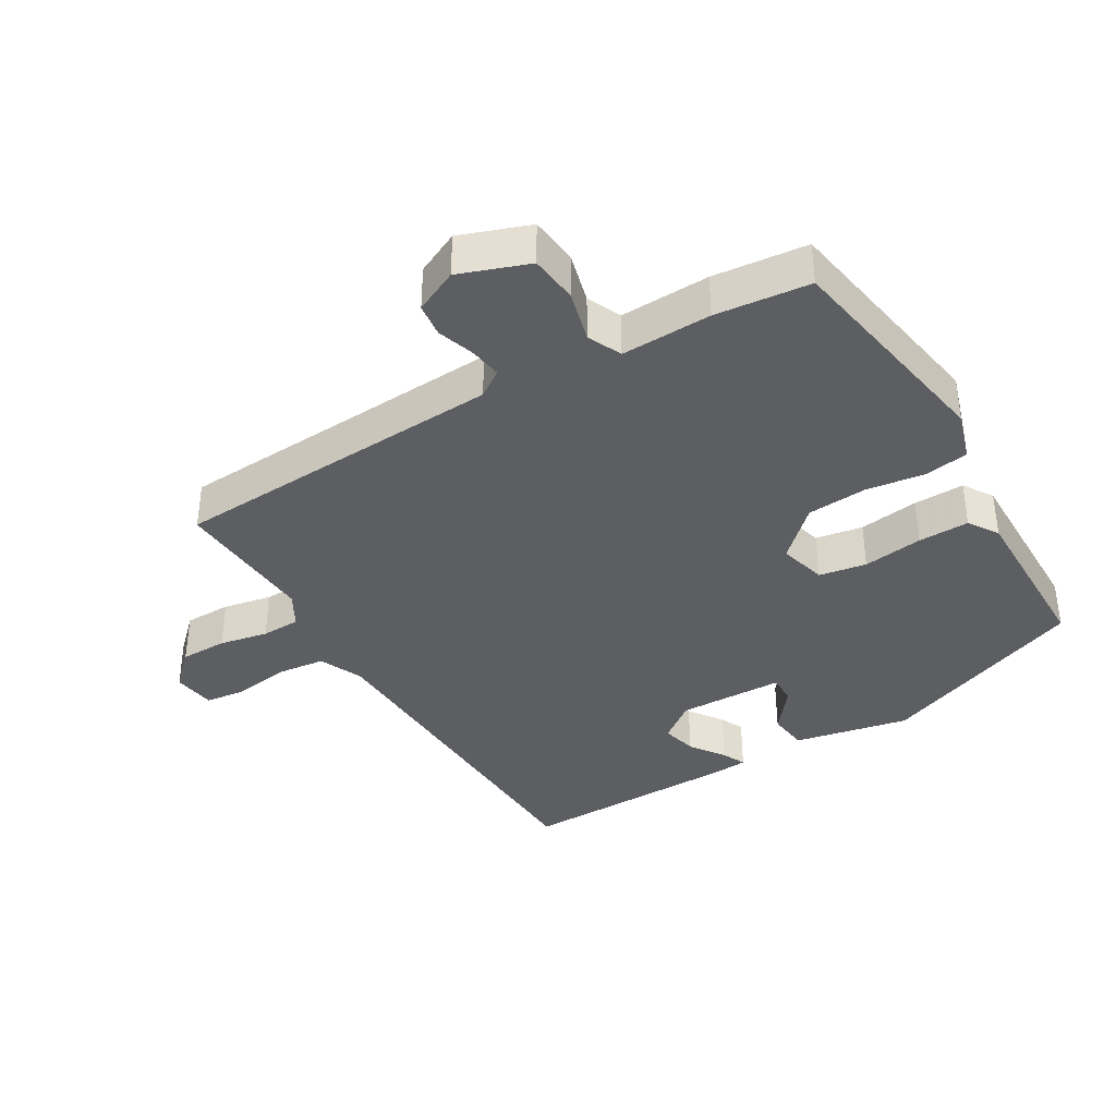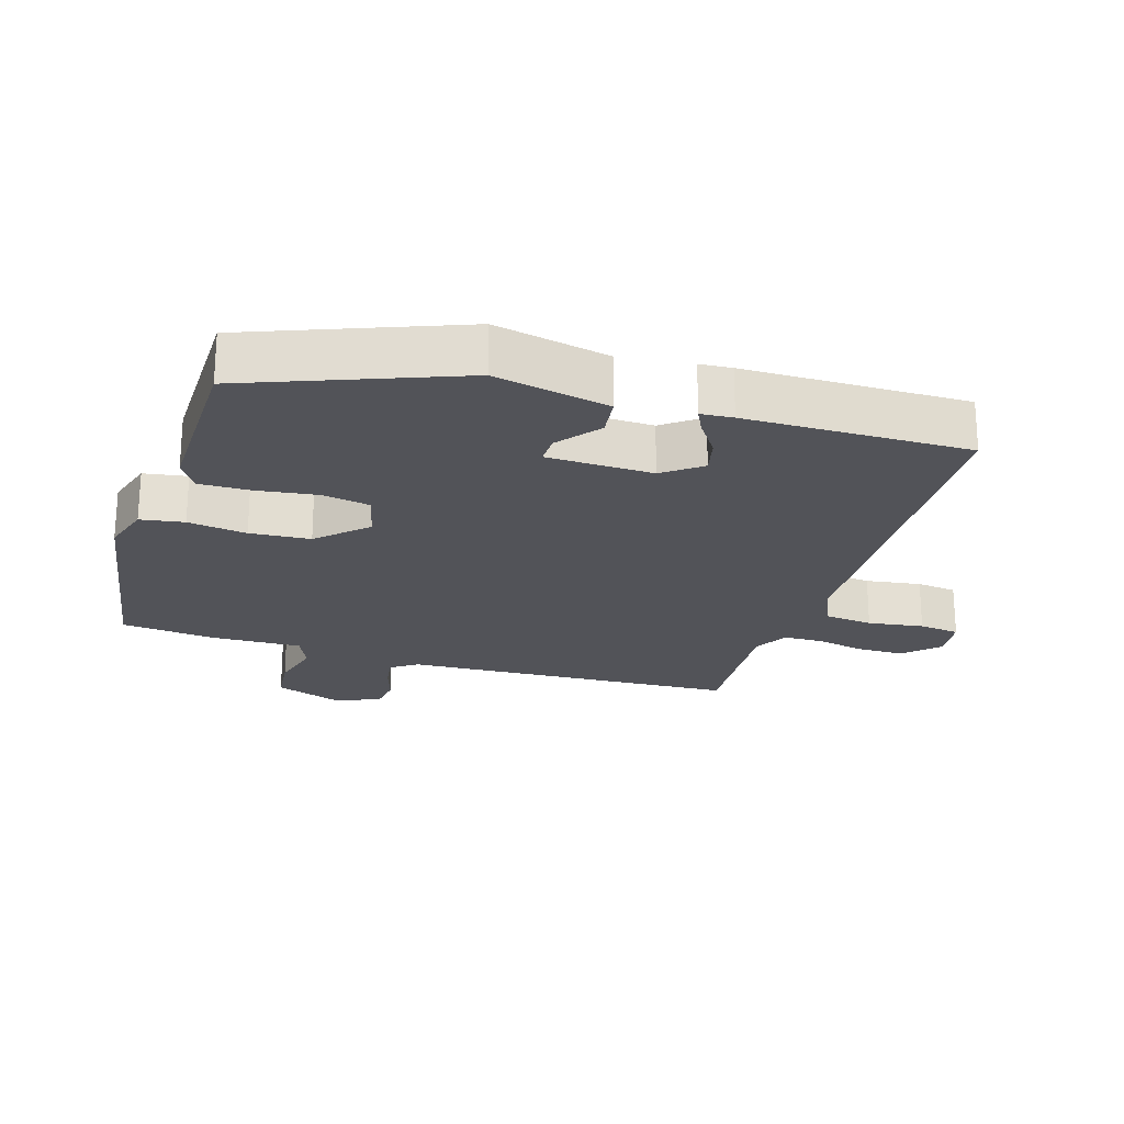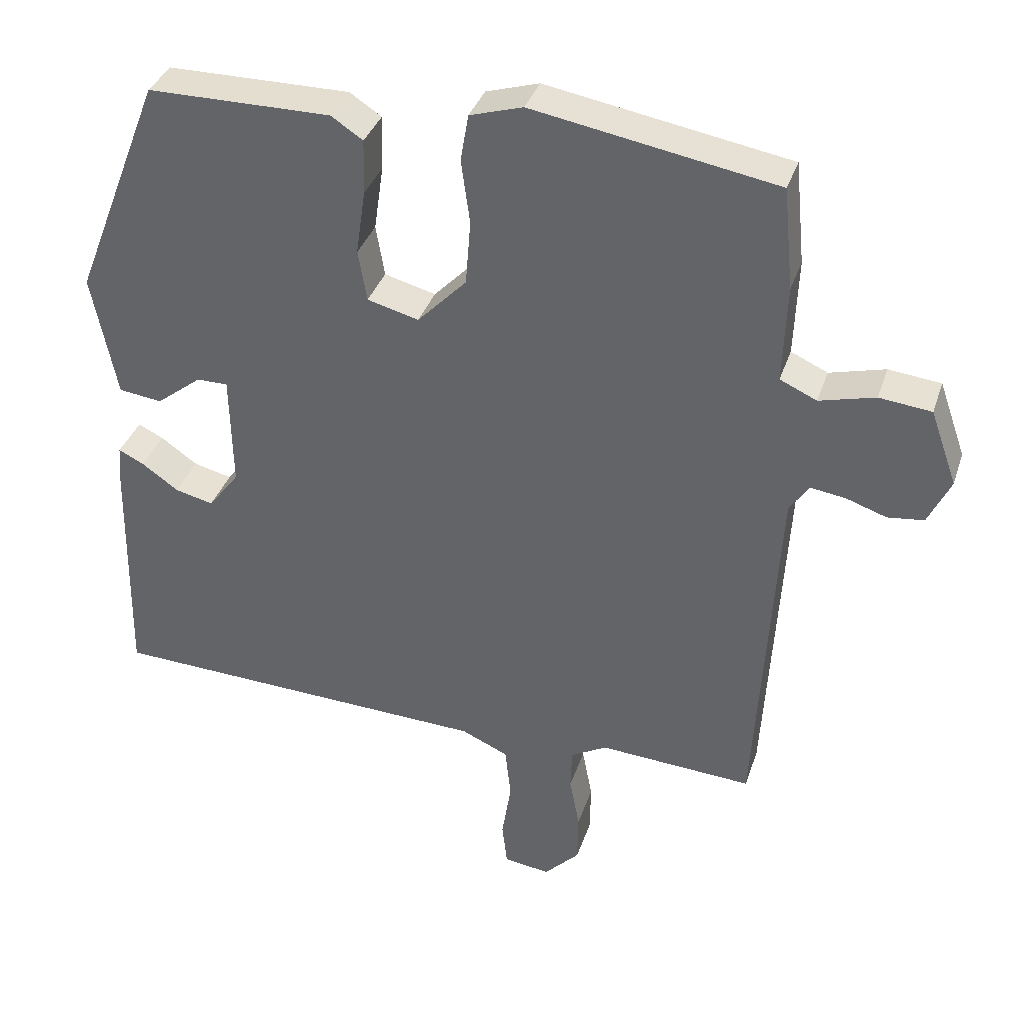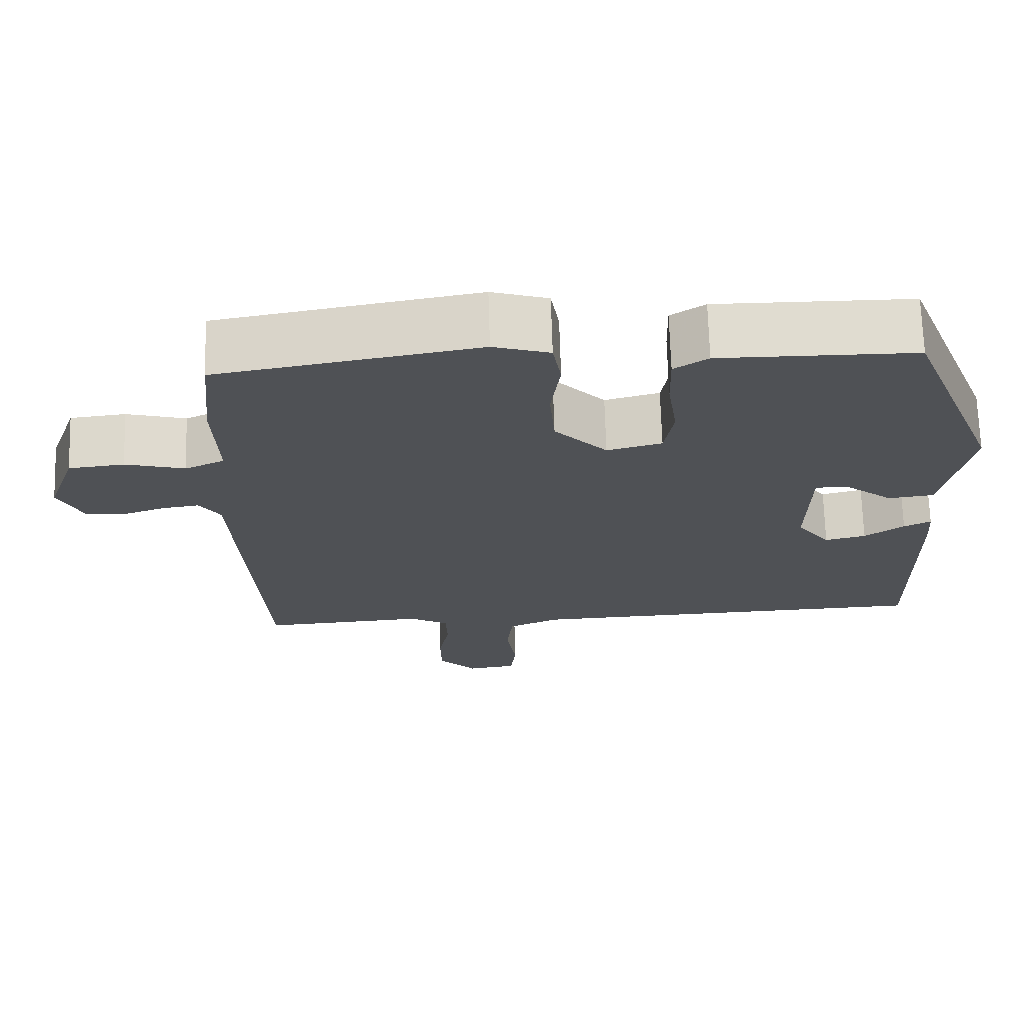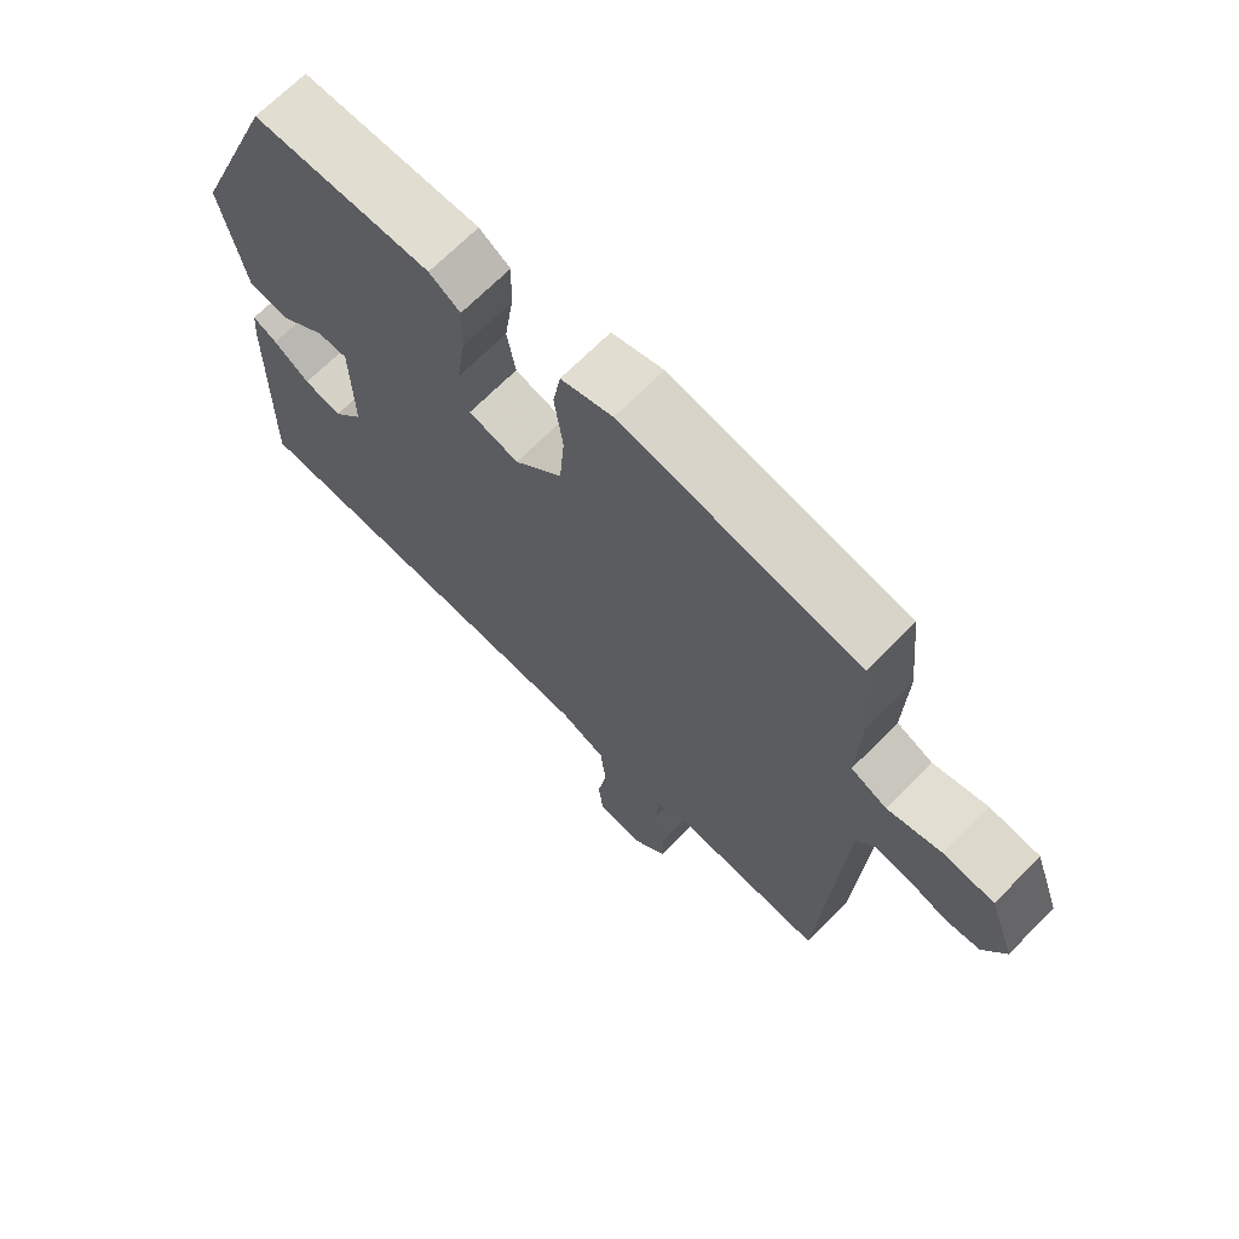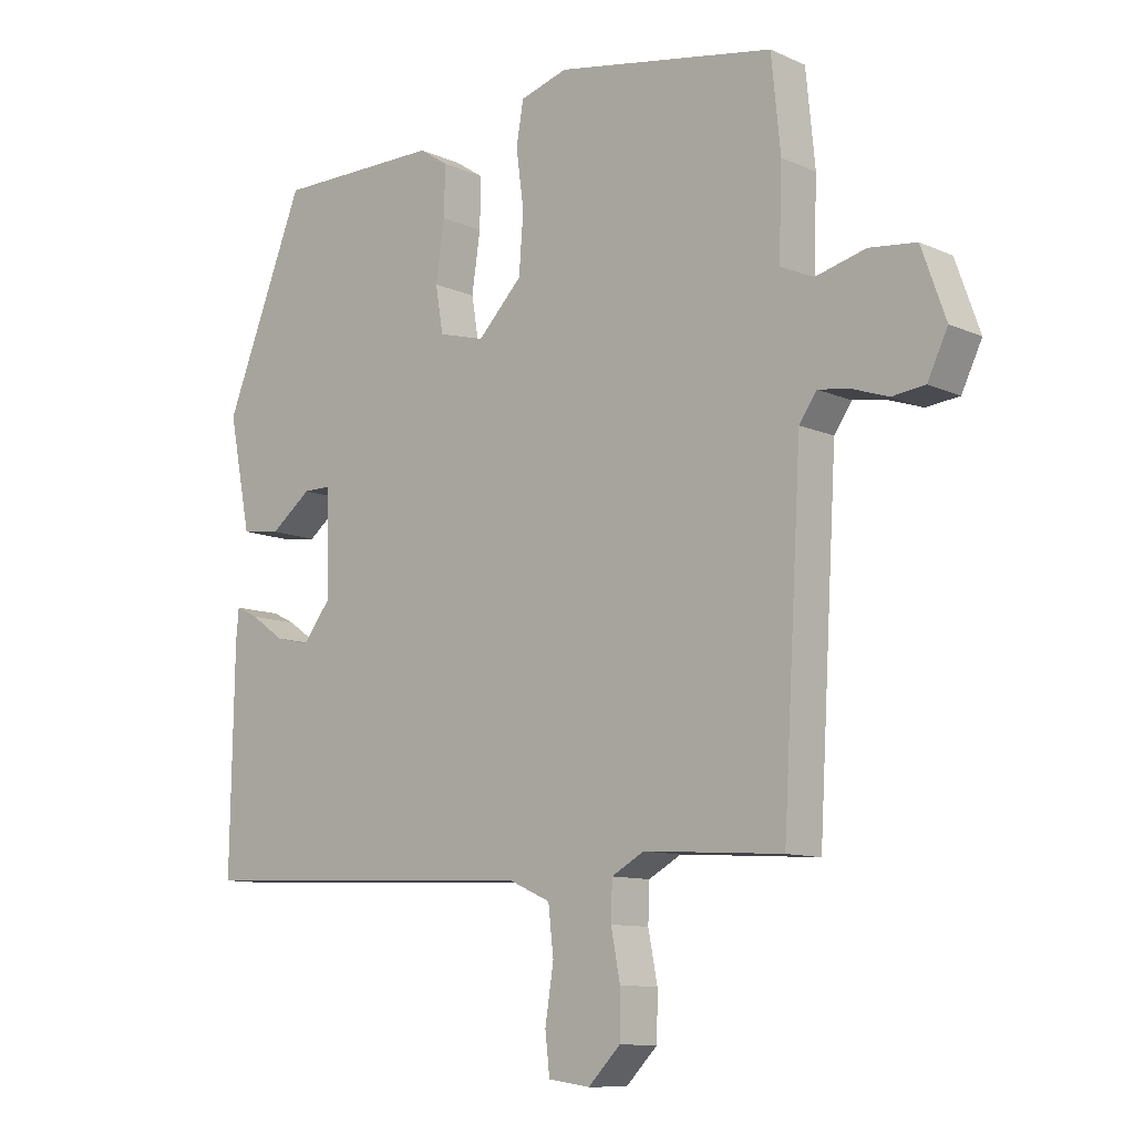
<metadata>
{"format":"obj","ext":"obj","renderer":"f3d","projection":"perspective","resolution":1024,"background":"white","views":[{"elev":-38.0,"azim":-59.6,"up":"+Y"},{"elev":-22.7,"azim":72.3,"up":"+Y"},{"elev":35.9,"azim":-162.7,"up":"+Z"},{"elev":69.8,"azim":-1.7,"up":"+Z"},{"elev":68.9,"azim":-135.3,"up":"+Z"},{"elev":-10.4,"azim":-138.3,"up":"+Z"}]}
</metadata>
<code>
v -0.446 0.07 0.487
v -0.11 0.07 0.546
v -0.037 0.07 0.524
v -0.026 0.07 0.459
v -0.038 0.07 0.371
v -0.031 0.07 0.281
v 0.037 0.07 0.211
v 0.108 0.07 0.23
v 0.12 0.07 0.301
v 0.107 0.07 0.391
v 0.105 0.07 0.467
v 0.149 0.07 0.496
v 0.402 0.07 0.495
v 0.525 0.07 0.184
v 0.491 0.07 0.012
v 0.431 0.07 0.004
v 0.368 0.07 0.053
v 0.325 0.07 0.053
v 0.322 0.07 -0.105
v 0.365 0.07 -0.161
v 0.418 0.07 -0.148
v 0.469 0.07 -0.112
v 0.504 0.07 -0.095
v 0.508 0.07 -0.143
v 0.514 0.07 -0.477
v -0.019 0.07 -0.5
v -0.084 0.07 -0.529
v -0.092 0.07 -0.601
v -0.079 0.07 -0.684
v -0.086 0.07 -0.745
v -0.15 0.07 -0.754
v -0.199 0.07 -0.704
v -0.2 0.07 -0.634
v -0.186 0.07 -0.561
v -0.188 0.07 -0.503
v -0.238 0.07 -0.475
v -0.451 0.07 -0.489
v -0.48 0.07 0.012
v -0.507 0.07 0.051
v -0.555 0.07 0.044
v -0.611 0.07 0.025
v -0.661 0.07 0.031
v -0.692 0.07 0.096
v -0.655 0.07 0.2
v -0.583 0.07 0.208
v -0.506 0.07 0.188
v -0.455 0.07 0.211
v -0.46 0.07 0.346
v -0.446 0 0.487
v -0.11 0 0.546
v -0.037 0 0.524
v -0.026 0 0.459
v -0.038 0 0.371
v -0.031 0 0.281
v 0.037 0 0.211
v 0.108 0 0.23
v 0.12 0 0.301
v 0.107 0 0.391
v 0.105 0 0.467
v 0.149 0 0.496
v 0.402 0 0.495
v 0.525 0 0.184
v 0.491 0 0.012
v 0.431 0 0.004
v 0.368 0 0.053
v 0.325 0 0.053
v 0.322 0 -0.105
v 0.365 0 -0.161
v 0.418 0 -0.148
v 0.469 0 -0.112
v 0.504 0 -0.095
v 0.508 0 -0.143
v 0.514 0 -0.477
v -0.019 0 -0.5
v -0.084 0 -0.529
v -0.092 0 -0.601
v -0.079 0 -0.684
v -0.086 0 -0.745
v -0.15 0 -0.754
v -0.199 0 -0.704
v -0.2 0 -0.634
v -0.186 0 -0.561
v -0.188 0 -0.503
v -0.238 0 -0.475
v -0.451 0 -0.489
v -0.48 0 0.012
v -0.507 0 0.051
v -0.555 0 0.044
v -0.611 0 0.025
v -0.661 0 0.031
v -0.692 0 0.096
v -0.655 0 0.2
v -0.583 0 0.208
v -0.506 0 0.188
v -0.455 0 0.211
v -0.46 0 0.346
f 3 4 5
f 2 3 5
f 1 2 5
f 48 1 5
f 47 48 5
f 46 47 5 6
f 44 45 46
f 43 44 46
f 42 43 46
f 41 42 46
f 40 41 46
f 46 6 7
f 40 46 7
f 39 40 7
f 38 39 7 8
f 36 37 38 8
f 35 36 8
f 34 35 8
f 32 33 34
f 31 32 34
f 30 31 34
f 29 30 34
f 28 29 34
f 27 28 34
f 26 27 34 8
f 24 25 26
f 23 24 26
f 22 23 26
f 21 22 26
f 20 21 26
f 19 20 26
f 18 19 26 8
f 17 18 8 9
f 15 16 17
f 14 15 17
f 13 14 17
f 12 13 17
f 11 12 17
f 10 11 17
f 9 10 17
f 53 52 51
f 53 51 50
f 53 50 49
f 53 49 96
f 53 96 95
f 54 53 95 94
f 94 93 92
f 94 92 91
f 94 91 90
f 94 90 89
f 94 89 88
f 55 54 94
f 55 94 88
f 55 88 87
f 56 55 87 86
f 56 86 85 84
f 56 84 83
f 56 83 82
f 82 81 80
f 82 80 79
f 82 79 78
f 82 78 77
f 82 77 76
f 82 76 75
f 56 82 75 74
f 74 73 72
f 74 72 71
f 74 71 70
f 74 70 69
f 74 69 68
f 74 68 67
f 56 74 67 66
f 57 56 66 65
f 65 64 63
f 65 63 62
f 65 62 61
f 65 61 60
f 65 60 59
f 65 59 58
f 65 58 57
f 1 49 50 2
f 2 50 51 3
f 3 51 52 4
f 4 52 53 5
f 5 53 54 6
f 6 54 55 7
f 7 55 56 8
f 8 56 57 9
f 9 57 58 10
f 10 58 59 11
f 11 59 60 12
f 12 60 61 13
f 13 61 62 14
f 14 62 63 15
f 15 63 64 16
f 16 64 65 17
f 17 65 66 18
f 18 66 67 19
f 19 67 68 20
f 20 68 69 21
f 21 69 70 22
f 22 70 71 23
f 23 71 72 24
f 24 72 73 25
f 25 73 74 26
f 26 74 75 27
f 27 75 76 28
f 28 76 77 29
f 29 77 78 30
f 30 78 79 31
f 31 79 80 32
f 32 80 81 33
f 33 81 82 34
f 34 82 83 35
f 35 83 84 36
f 36 84 85 37
f 37 85 86 38
f 38 86 87 39
f 39 87 88 40
f 40 88 89 41
f 41 89 90 42
f 42 90 91 43
f 43 91 92 44
f 44 92 93 45
f 45 93 94 46
f 46 94 95 47
f 47 95 96 48
f 48 96 49 1

</code>
